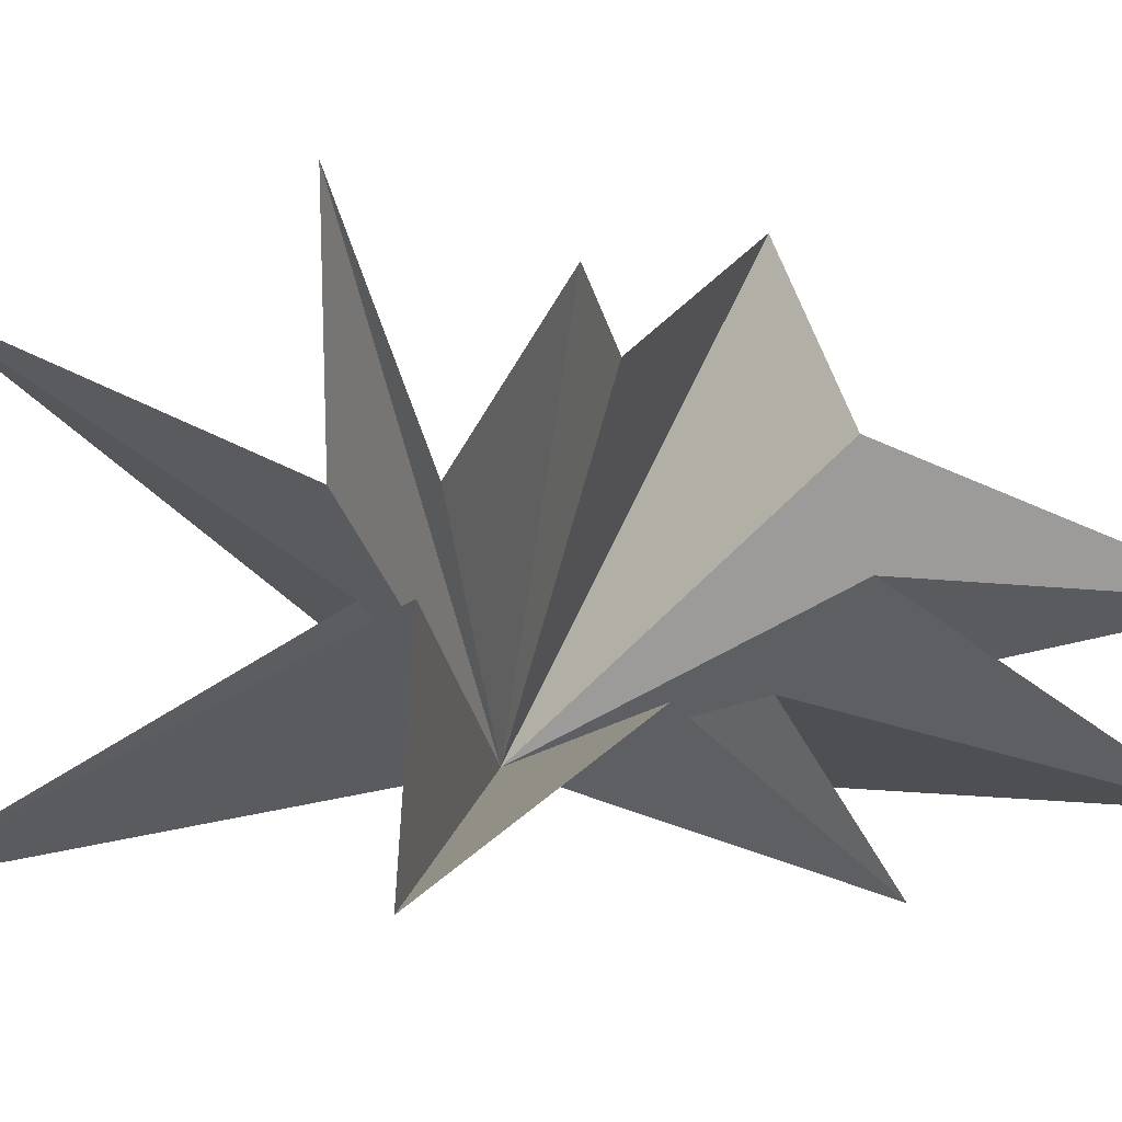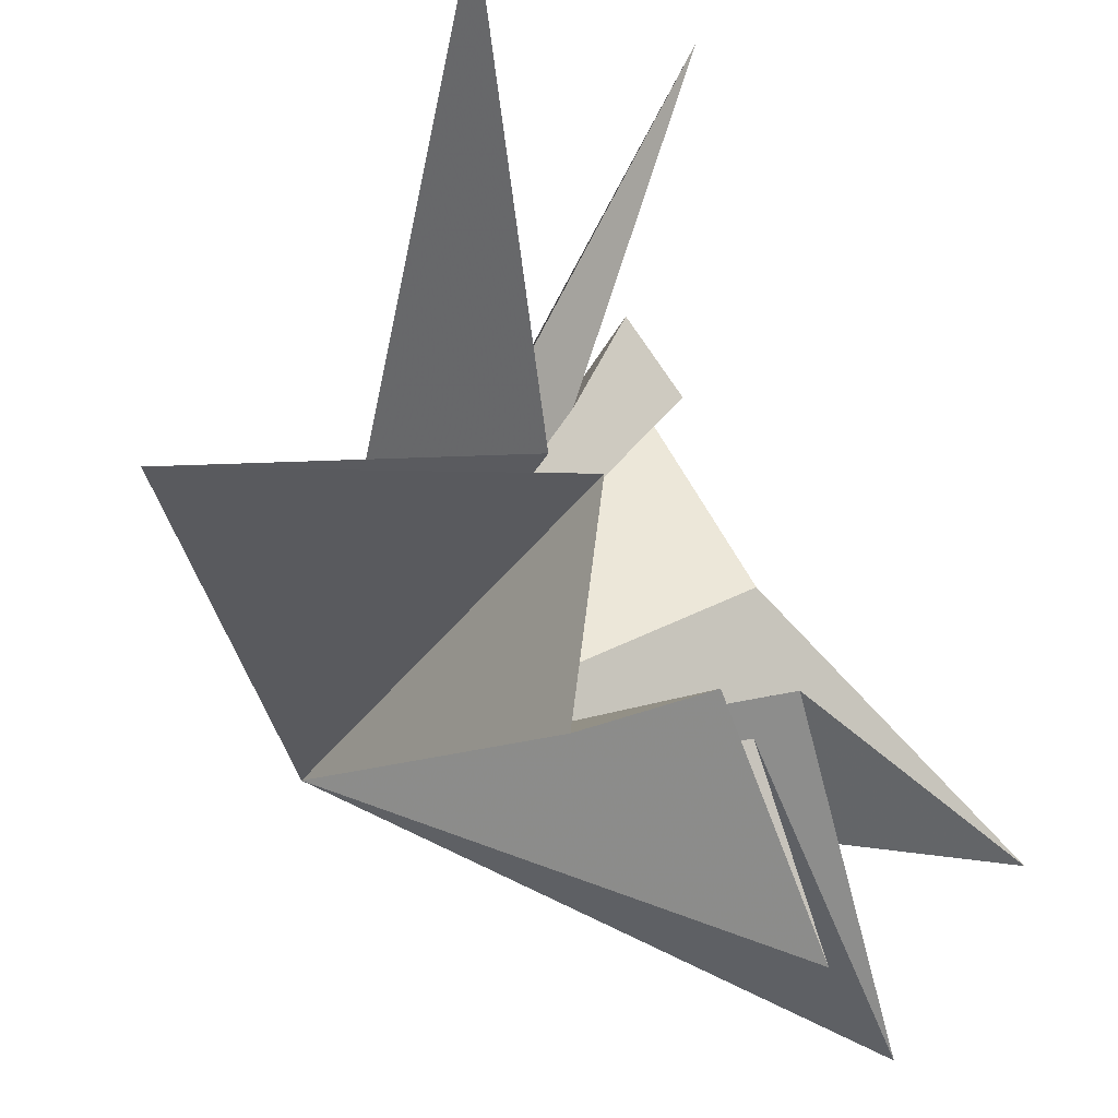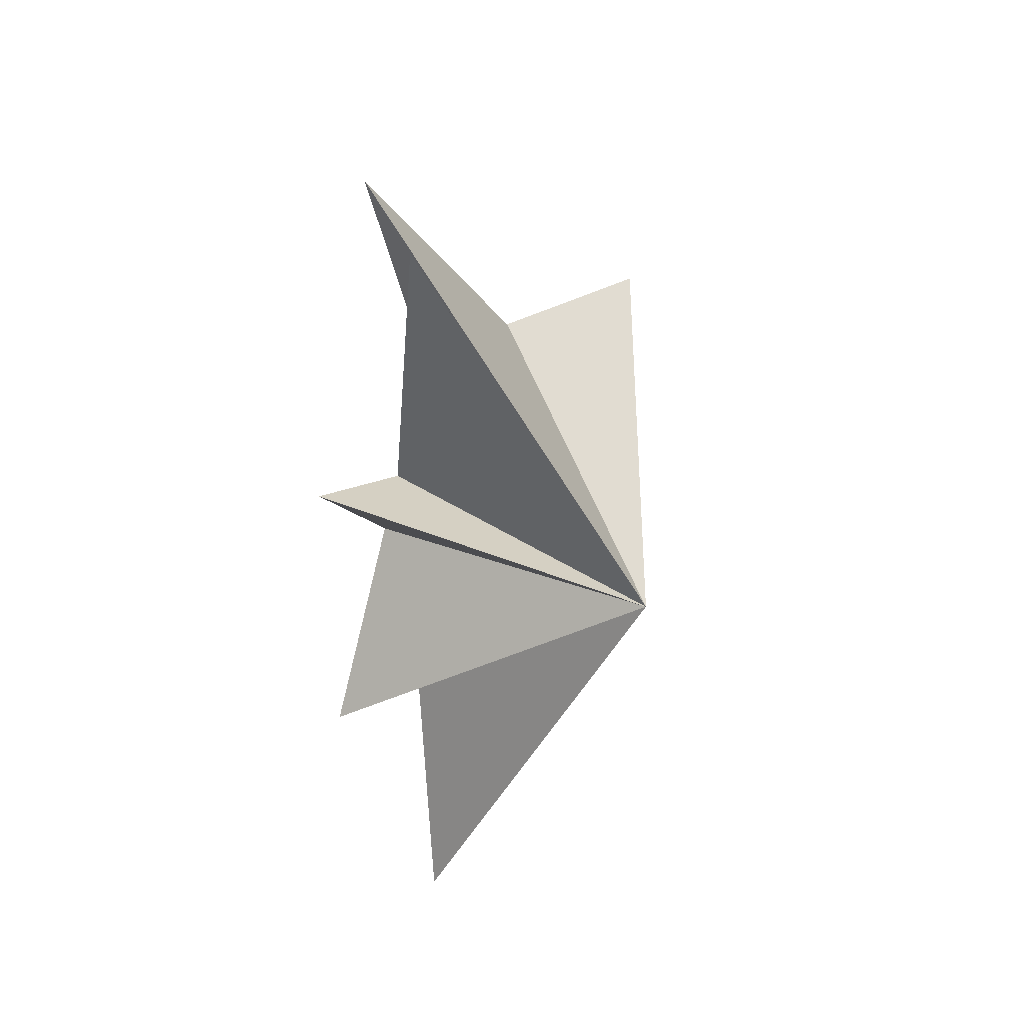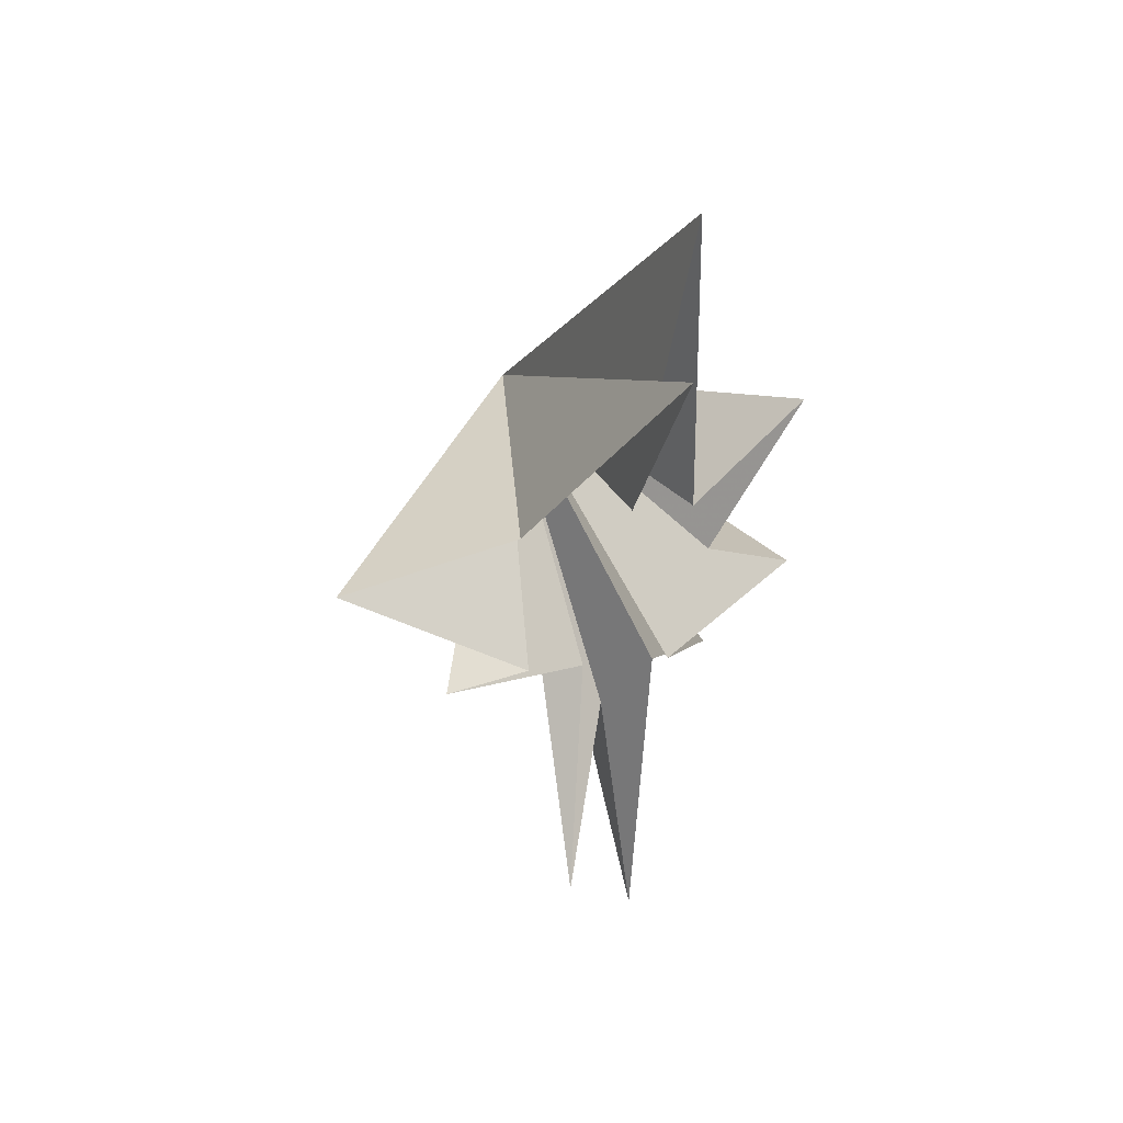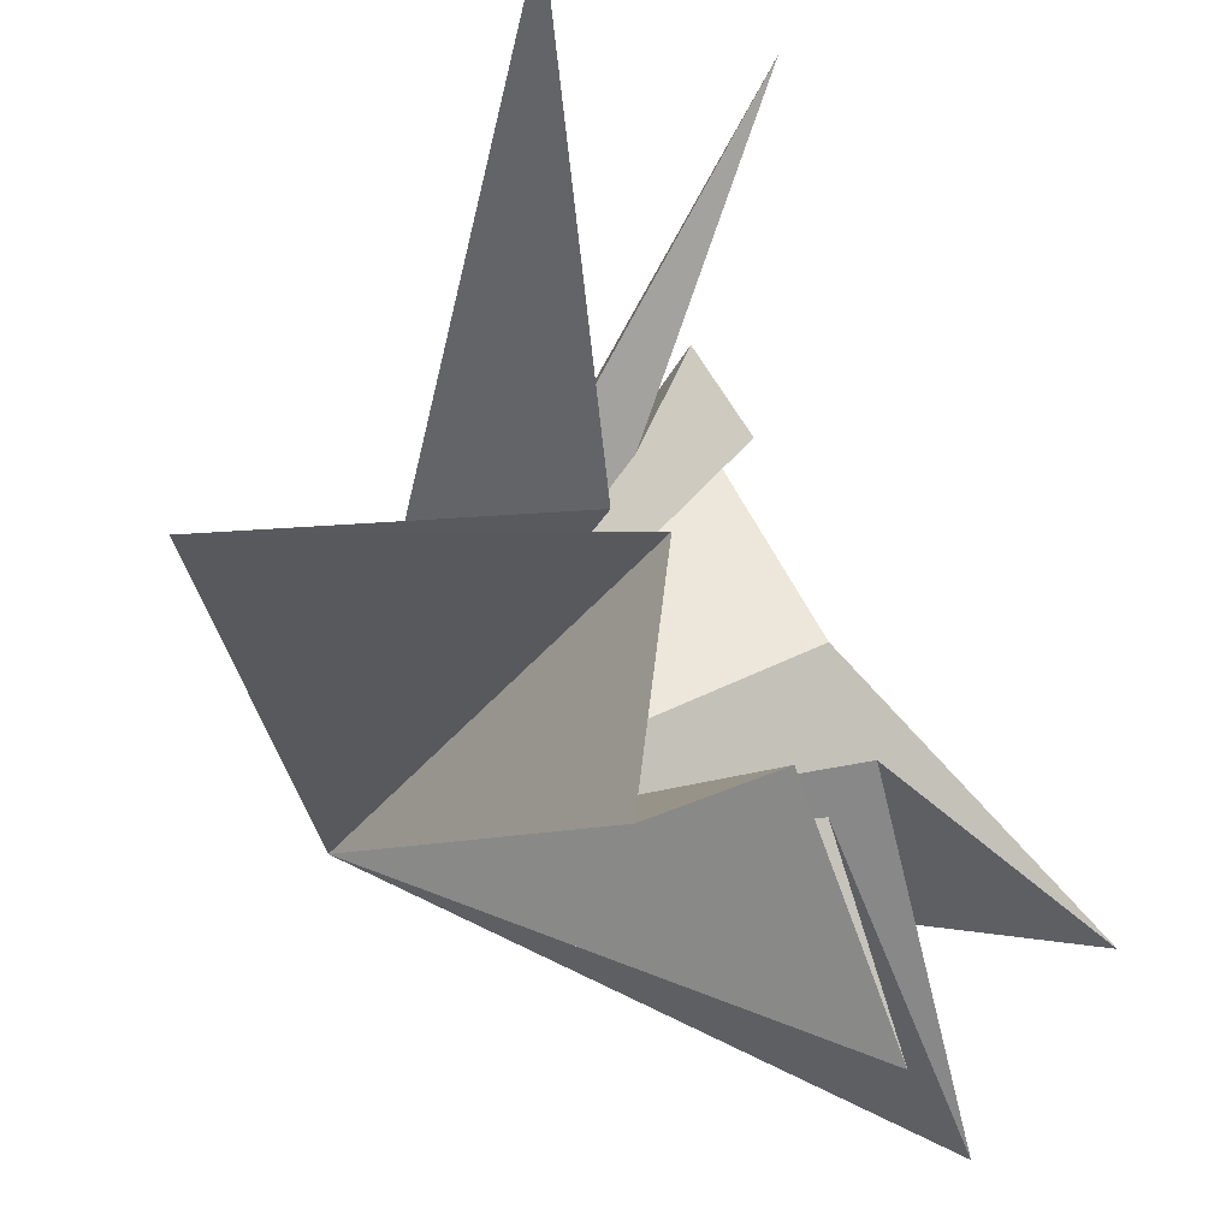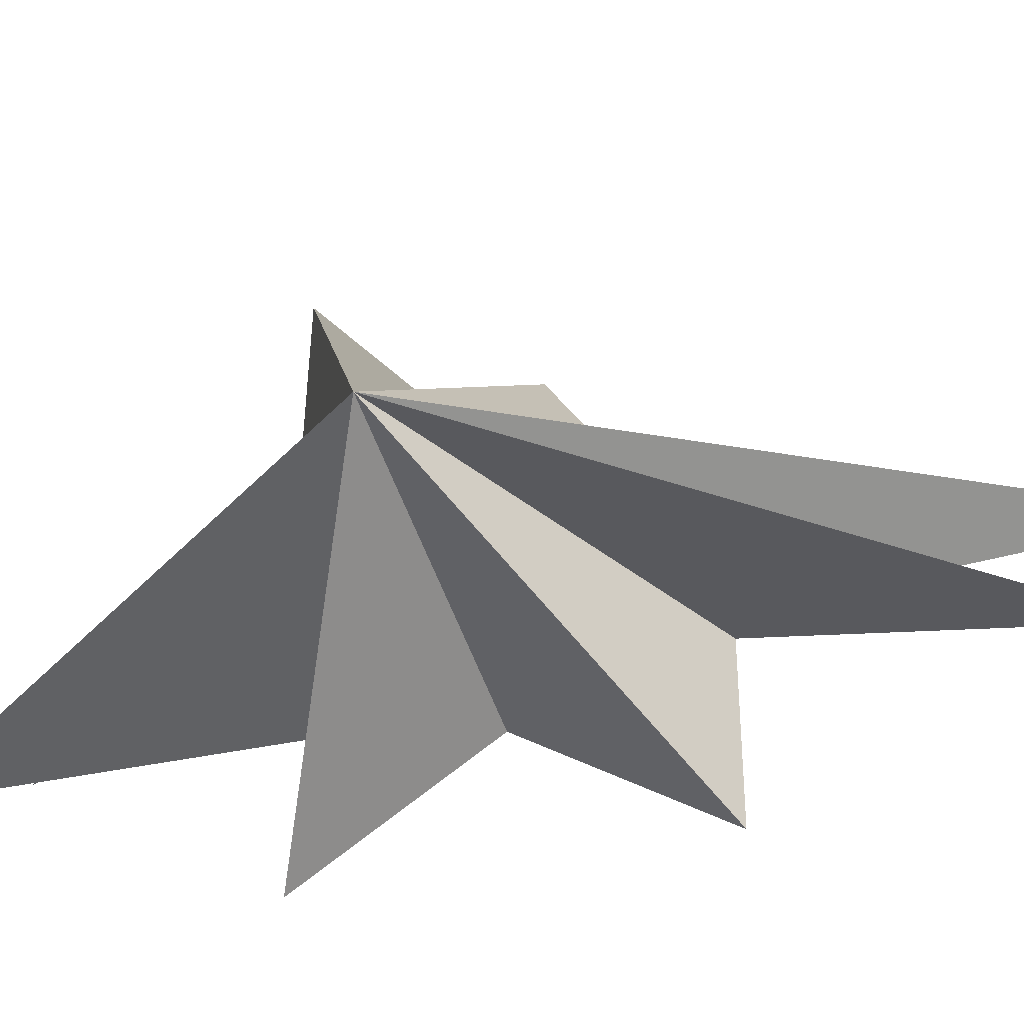
<metadata>
{"format":"obj","ext":"obj","renderer":"f3d","projection":"perspective","resolution":1024,"background":"white","views":[{"elev":-18.7,"azim":-112.9,"up":"+Y"},{"elev":-40.2,"azim":-153.8,"up":"+Y"},{"elev":48.3,"azim":30.0,"up":"+Z"},{"elev":55.1,"azim":-127.1,"up":"+Z"},{"elev":-38.6,"azim":-154.9,"up":"+Y"},{"elev":-44.9,"azim":106.6,"up":"+Y"}]}
</metadata>
<code>
v 0.07847 -0.07304 -5.245
v -2.062 0.6204 -10.99
v 0.07706 -1.528 -4.814
v 2.243 -5.156 -10.14
v -0.3911 -1.568 -4.223
v 0.04934 -5.433 -4.281
v -0.3835 -2.49 -0.8047
v -0.3735 -4.766 2.463
v -0.1702 -2.156 0.7594
v 0.8399 -2.706 8.066
v -0.3067 -0.4125 2.168
v -1.66 -0.5193 7.302
v 0.3437 1.824 2.376
v 1.727 5.229 1.762
v -0.2397 2.124 -1.383
v 0.3096 0.2741 -3.648
v -2.735 2.917 -6.391
v 0.459 3.709 -1.658
v 5.898 -1.73 -0.5683
f 19 10 9
f 11 10 19
f 19 12 11
f 19 9 8
f 19 8 7
f 6 19 7
f 5 19 6
f 19 14 13
f 14 19 15
f 19 13 12
f 19 5 4
f 19 4 3
f 19 3 2
f 19 2 1
f 19 1 17
f 19 17 16
f 19 16 18
f 19 18 15

</code>
